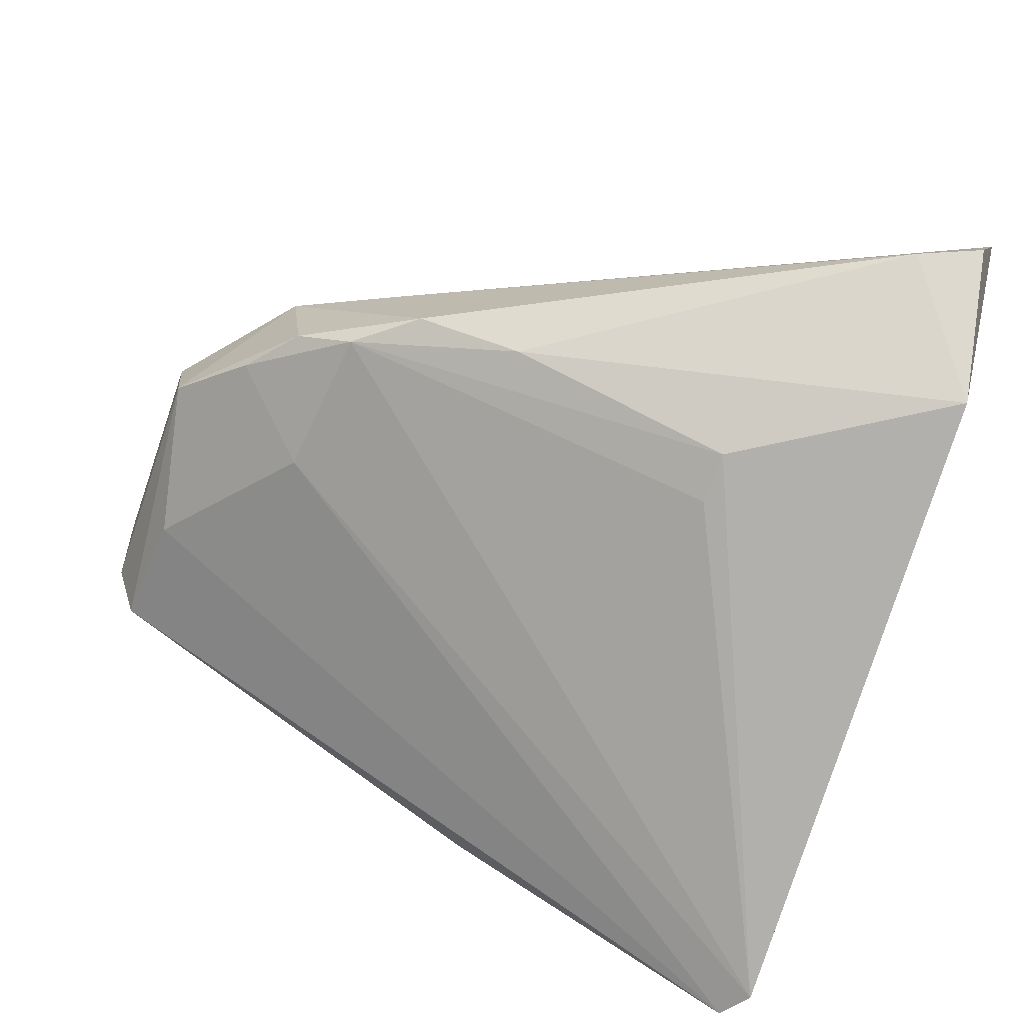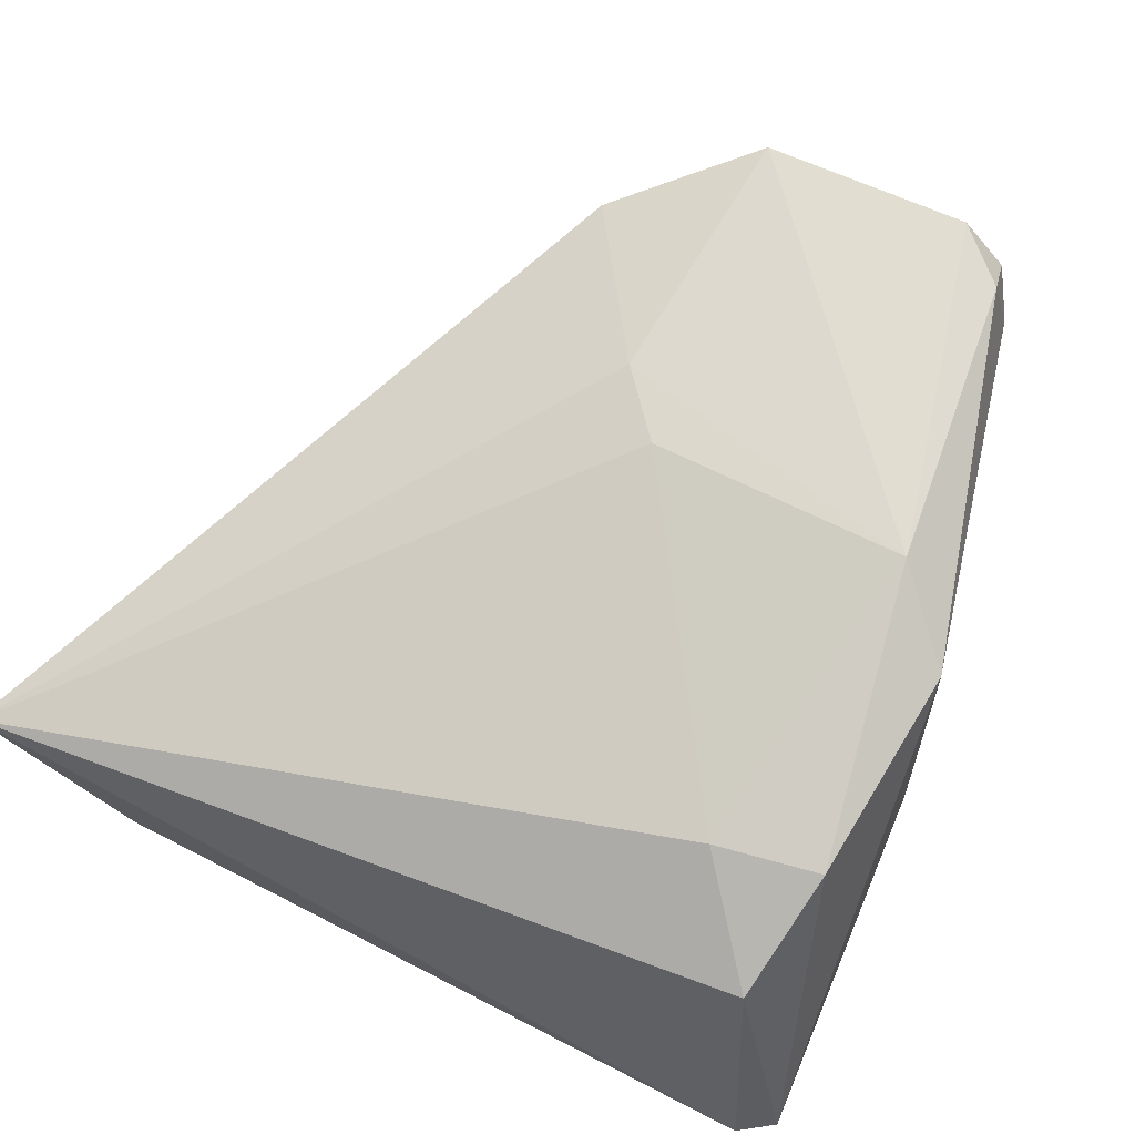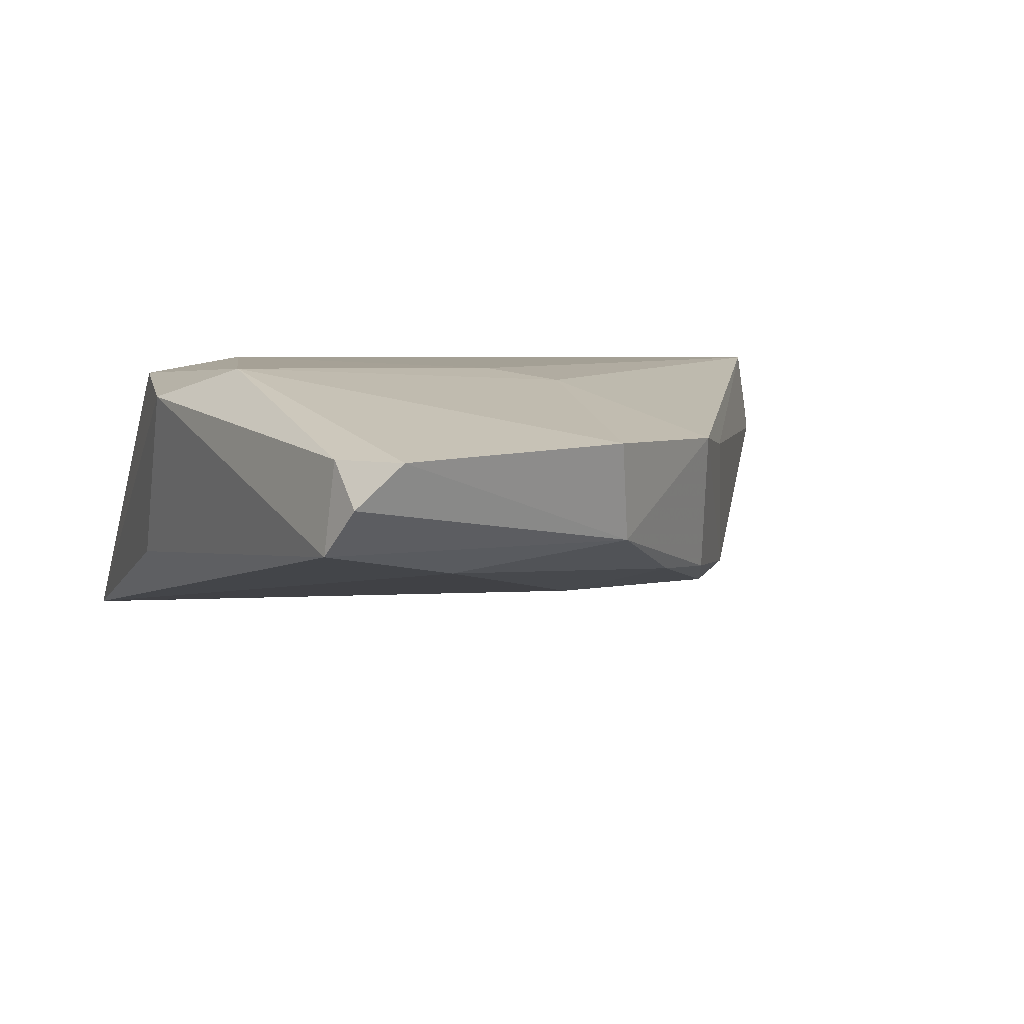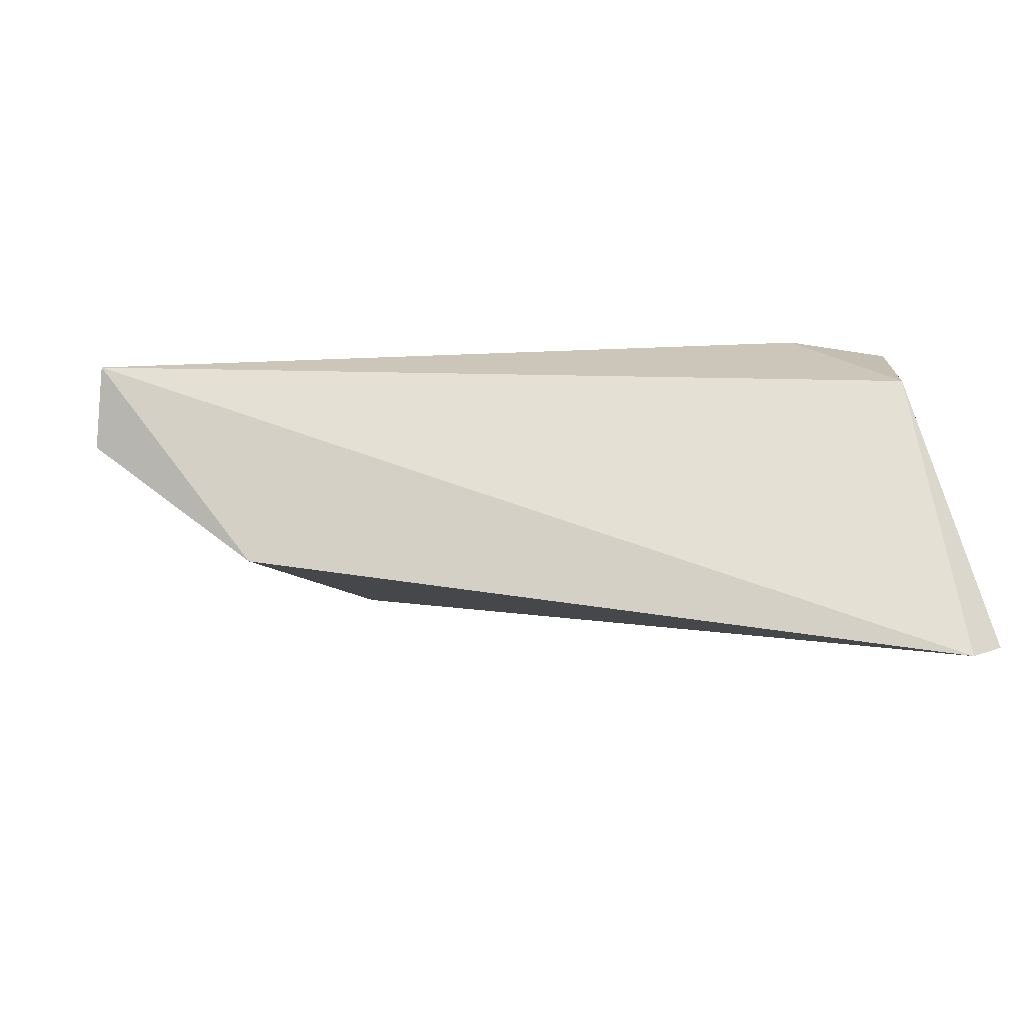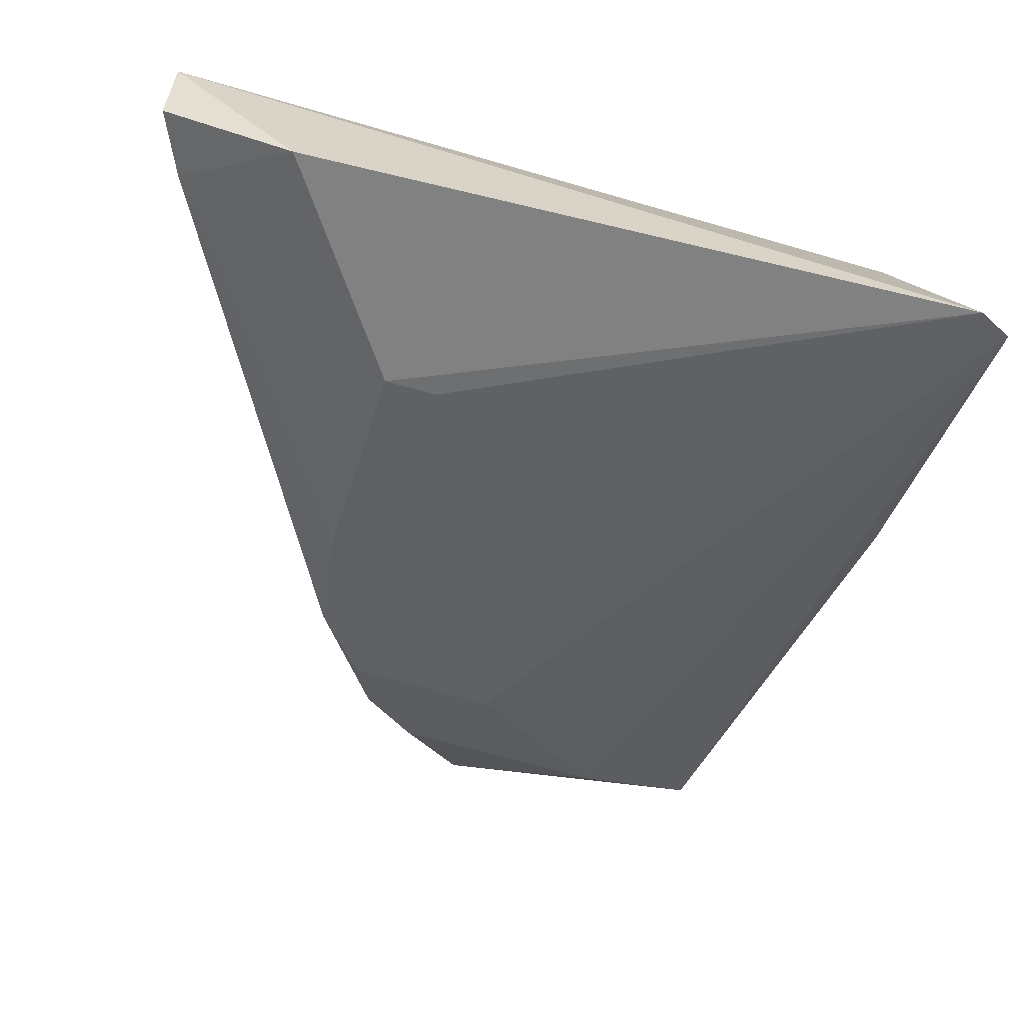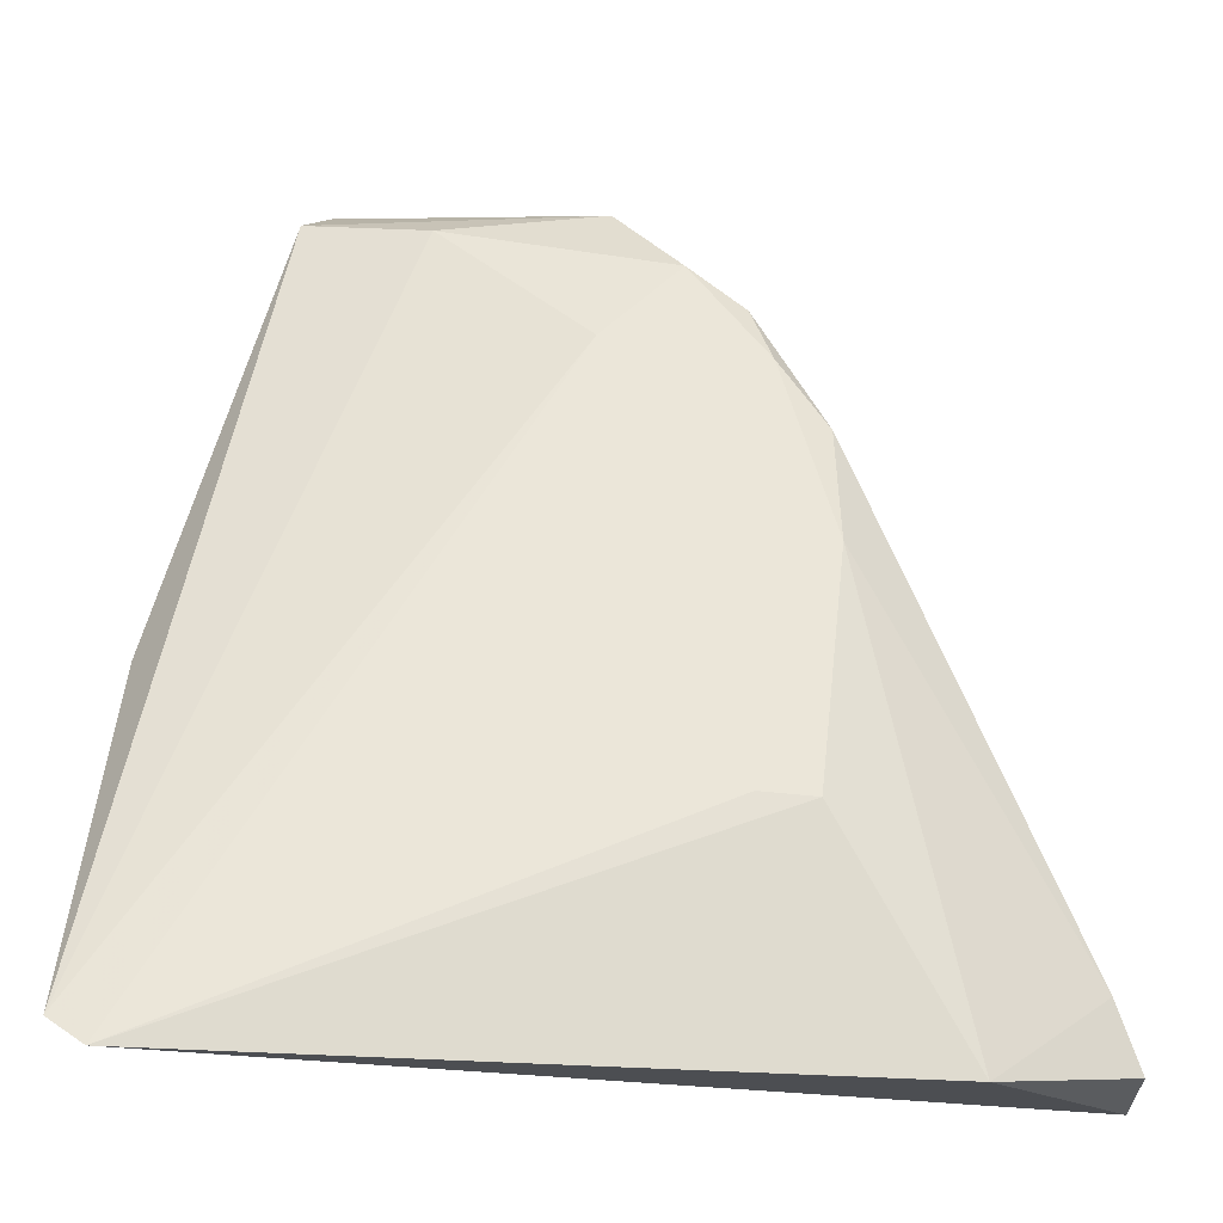
<metadata>
{"format":"obj","ext":"obj","renderer":"f3d","projection":"perspective","resolution":1024,"background":"white","views":[{"elev":-72.1,"azim":-106.0,"up":"+Z"},{"elev":67.6,"azim":28.0,"up":"+Z"},{"elev":20.5,"azim":164.7,"up":"+Z"},{"elev":-13.2,"azim":-6.7,"up":"+Z"},{"elev":-66.1,"azim":-10.1,"up":"+Z"},{"elev":-13.0,"azim":178.9,"up":"+Y"}]}
</metadata>
<code>
v -0.02031 -0.01385 0.07344
v -0.01523 -0.03213 0.06349
v -0.02501 -0.01788 0.06845
v -0.02915 -0.02795 0.06507
v -0.03531 -0.03354 0.06892
v -0.02861 -0.01848 0.06812
v -0.01867 -0.01452 0.07125
v -0.01659 -0.02847 0.07141
v -0.03207 -0.03318 0.06484
v -0.01604 -0.03268 0.06319
v -0.02809 -0.01676 0.07236
v -0.02155 -0.01492 0.07041
v -0.01627 -0.02359 0.07225
v -0.02982 -0.02257 0.06693
v -0.02789 -0.02785 0.065
v -0.017 -0.0313 0.06992
v -0.03483 -0.0314 0.06734
v -0.02418 -0.02186 0.07286
v -0.02687 -0.01598 0.06956
v -0.02536 -0.01432 0.07104
v -0.01903 -0.01495 0.07326
v -0.01591 -0.02486 0.06775
v -0.01905 -0.02904 0.0715
v -0.02974 -0.02003 0.0679
v -0.02938 -0.01939 0.07123
v -0.03538 -0.03295 0.0673
v -0.02551 -0.02037 0.07289
v -0.02815 -0.01713 0.06905
v -0.01923 -0.0139 0.07246
v -0.02517 -0.01413 0.07334
v -0.01803 -0.02189 0.07333
f 10 6 3
f 10 3 2
f 10 9 4
f 10 5 9
f 12 7 2
f 12 2 3
f 13 8 2
f 14 6 4
f 14 4 9
f 15 10 4
f 15 4 6
f 15 6 10
f 16 5 10
f 16 10 2
f 16 2 8
f 17 14 9
f 19 12 3
f 19 3 6
f 20 7 12
f 20 12 19
f 21 13 7
f 22 13 2
f 22 2 7
f 22 7 13
f 23 16 8
f 23 5 16
f 23 18 5
f 24 6 14
f 24 14 17
f 25 17 5
f 25 5 11
f 25 24 17
f 25 11 24
f 26 17 9
f 26 9 5
f 26 5 17
f 27 11 5
f 27 5 18
f 28 19 6
f 28 20 19
f 28 11 20
f 28 24 11
f 28 6 24
f 29 20 1
f 29 7 20
f 29 21 7
f 29 1 21
f 30 20 11
f 30 1 20
f 30 11 27
f 31 13 21
f 31 18 23
f 31 23 8
f 31 8 13
f 31 21 1
f 31 1 30
f 31 30 27
f 31 27 18

</code>
